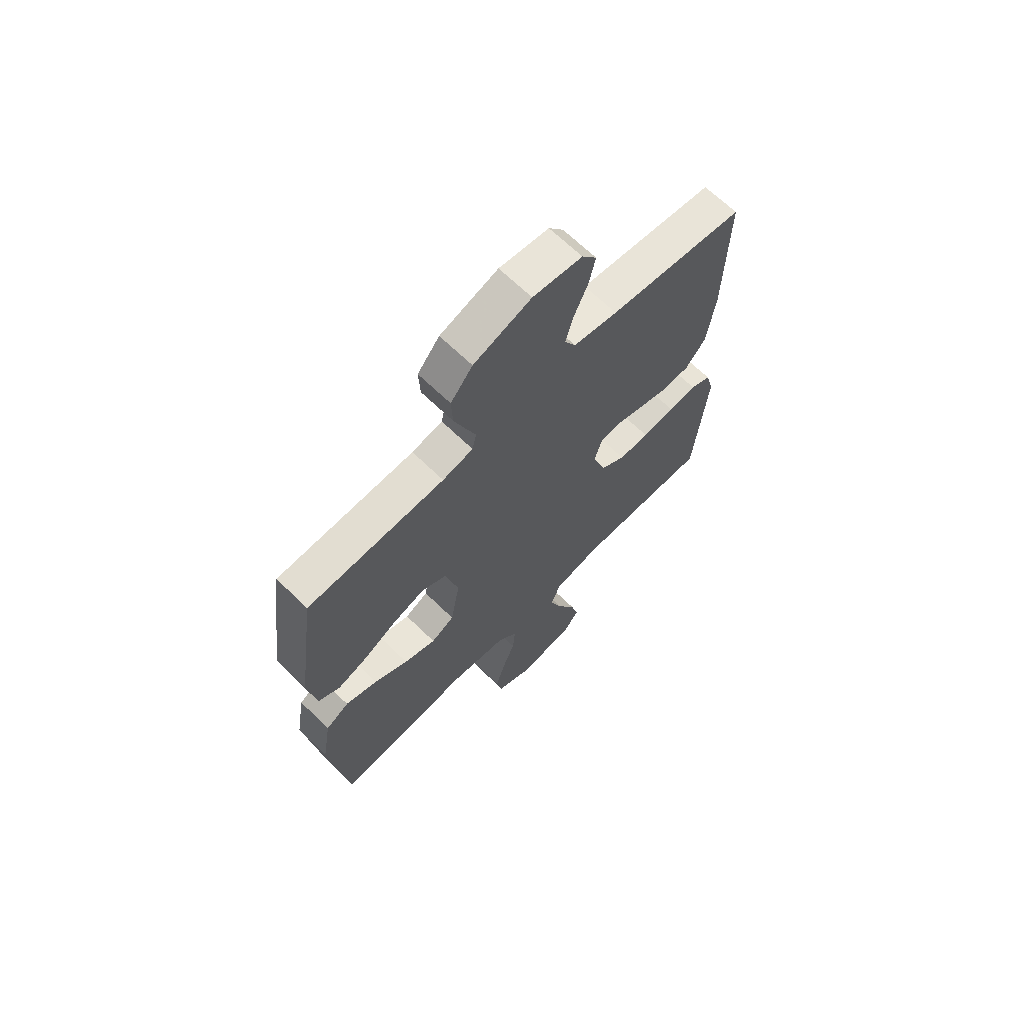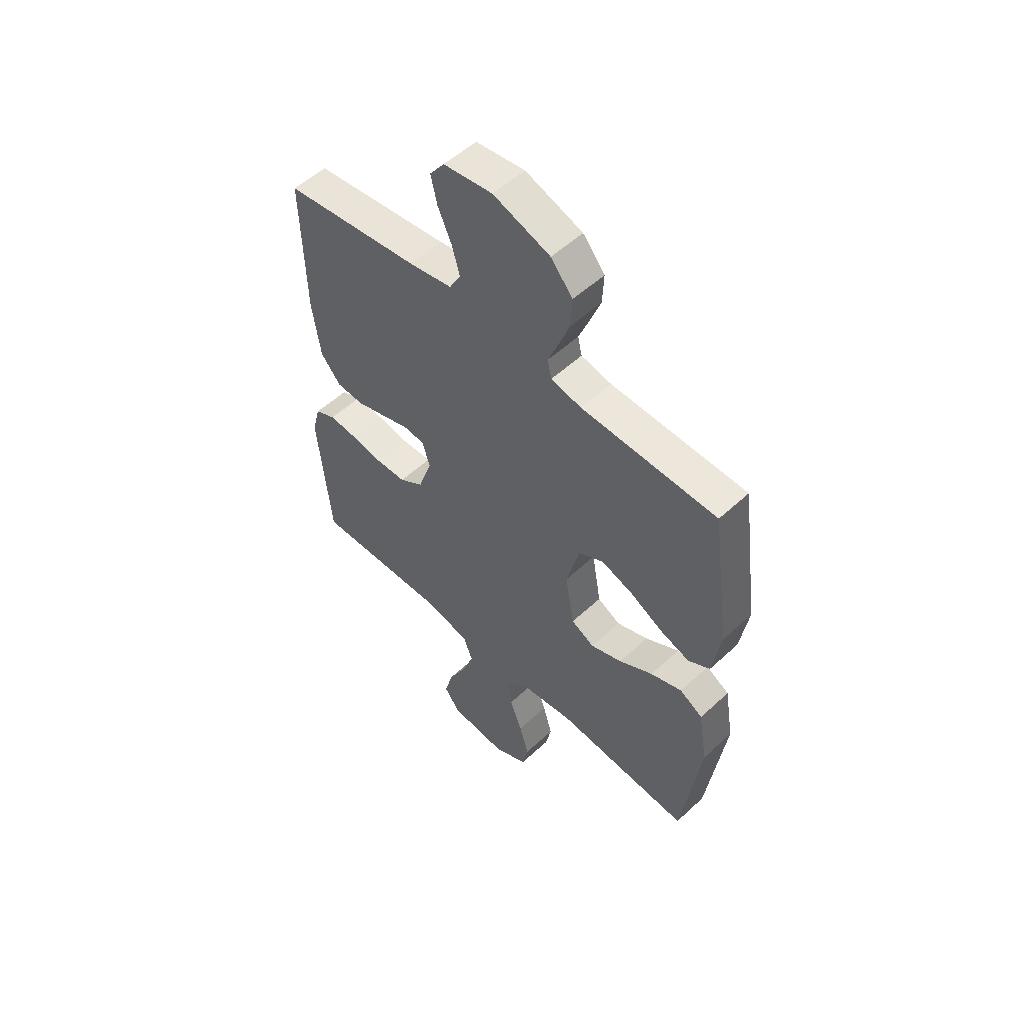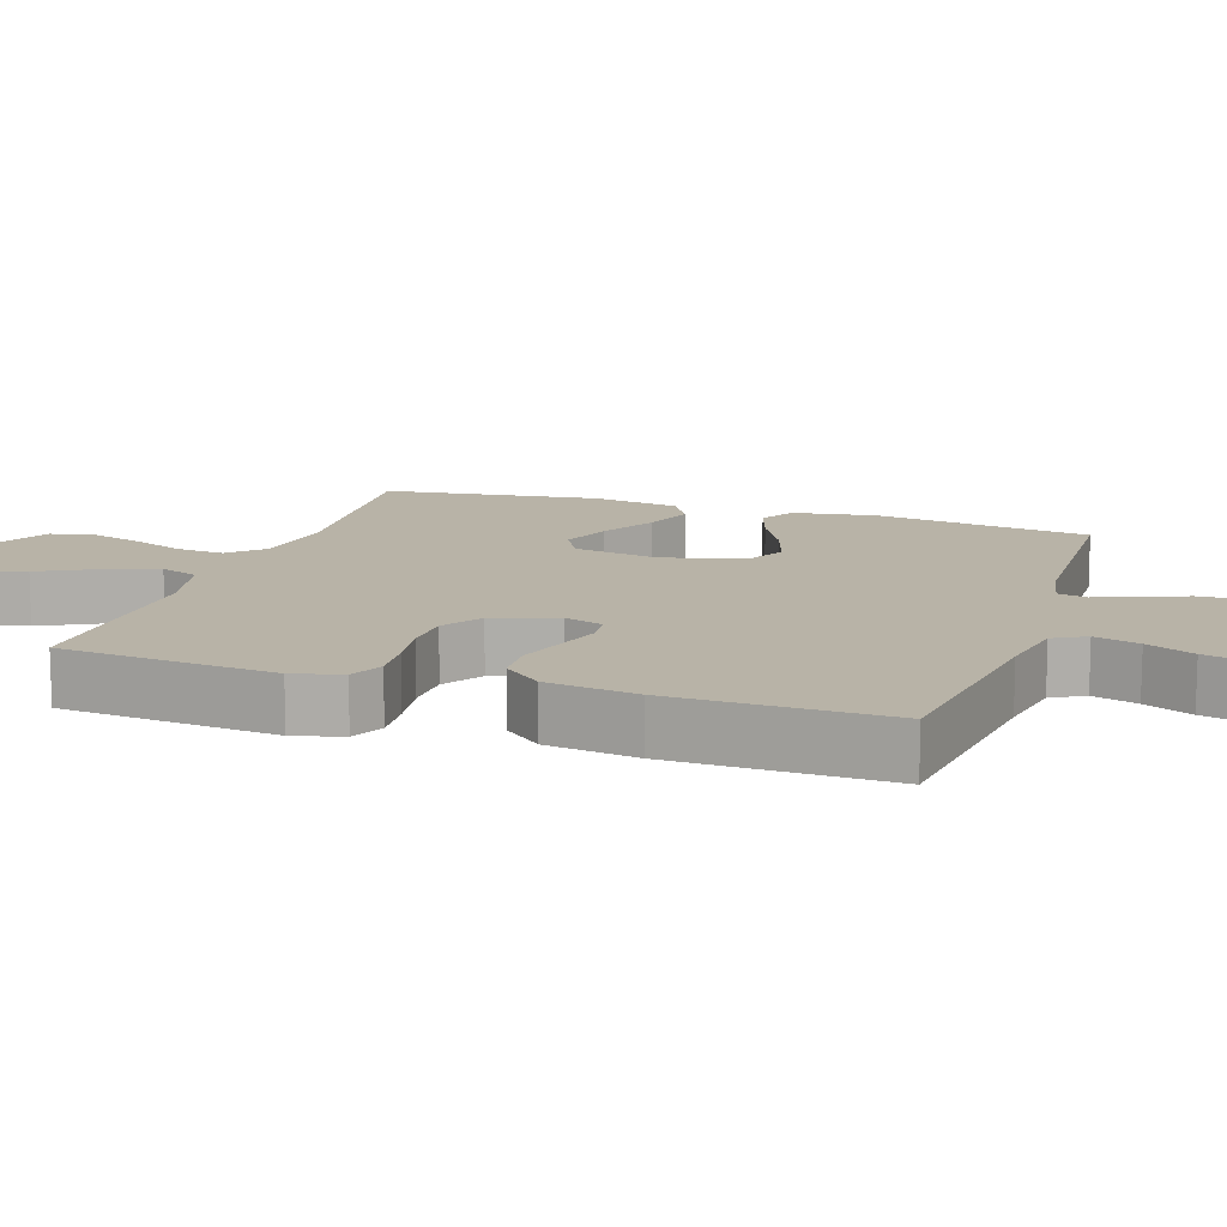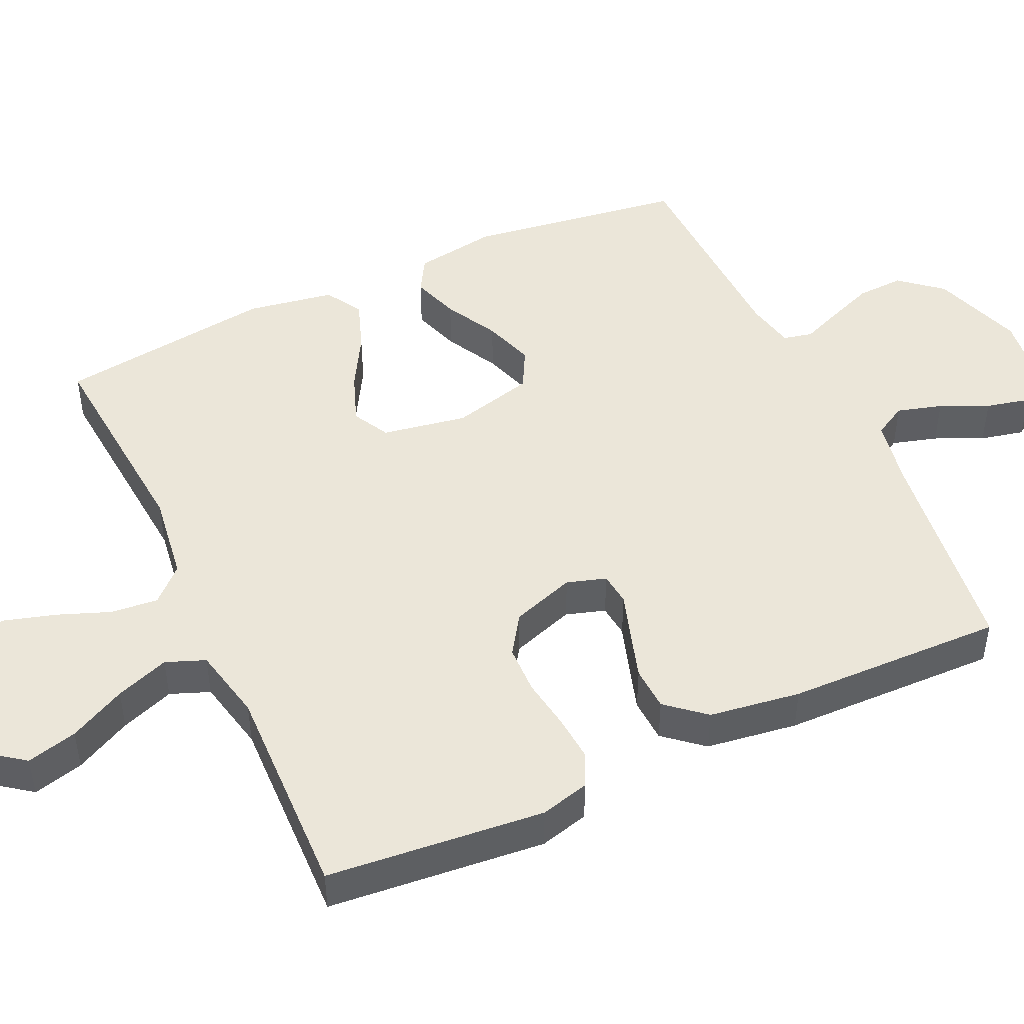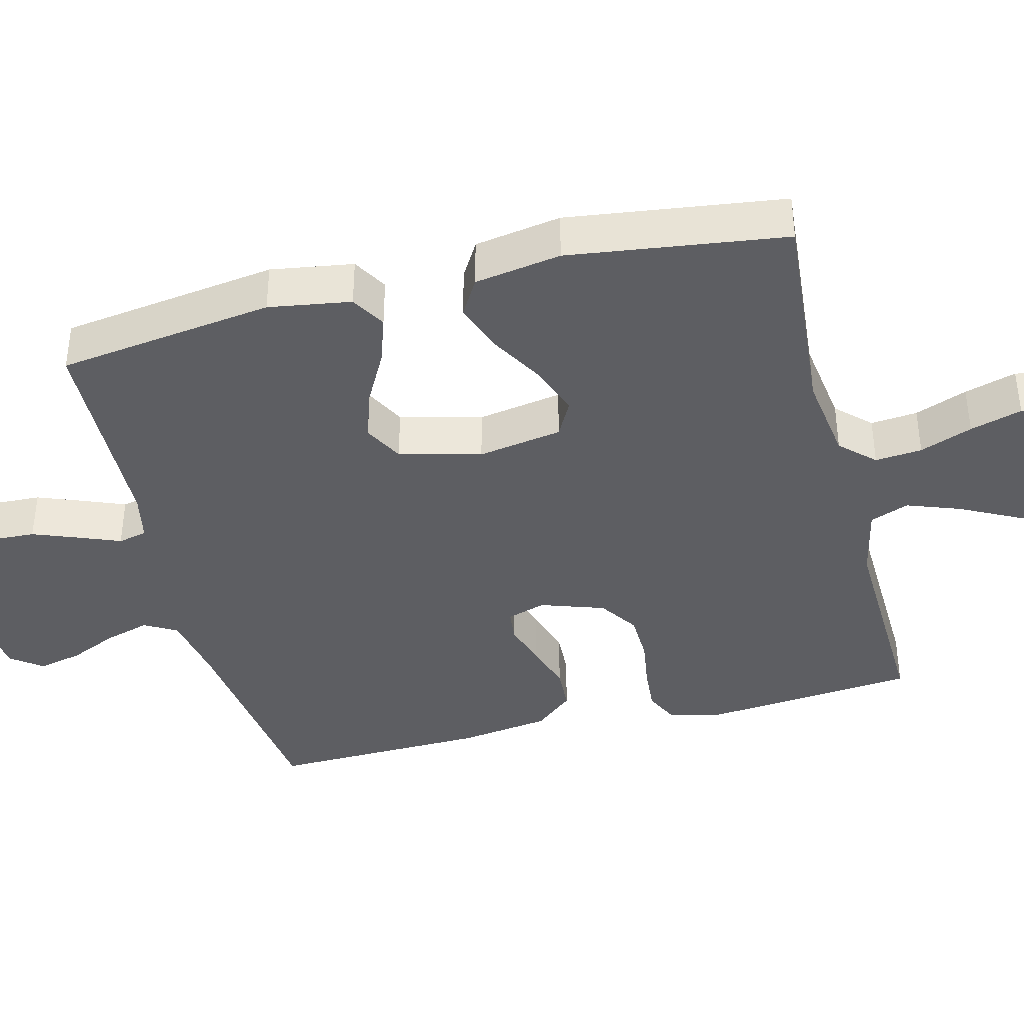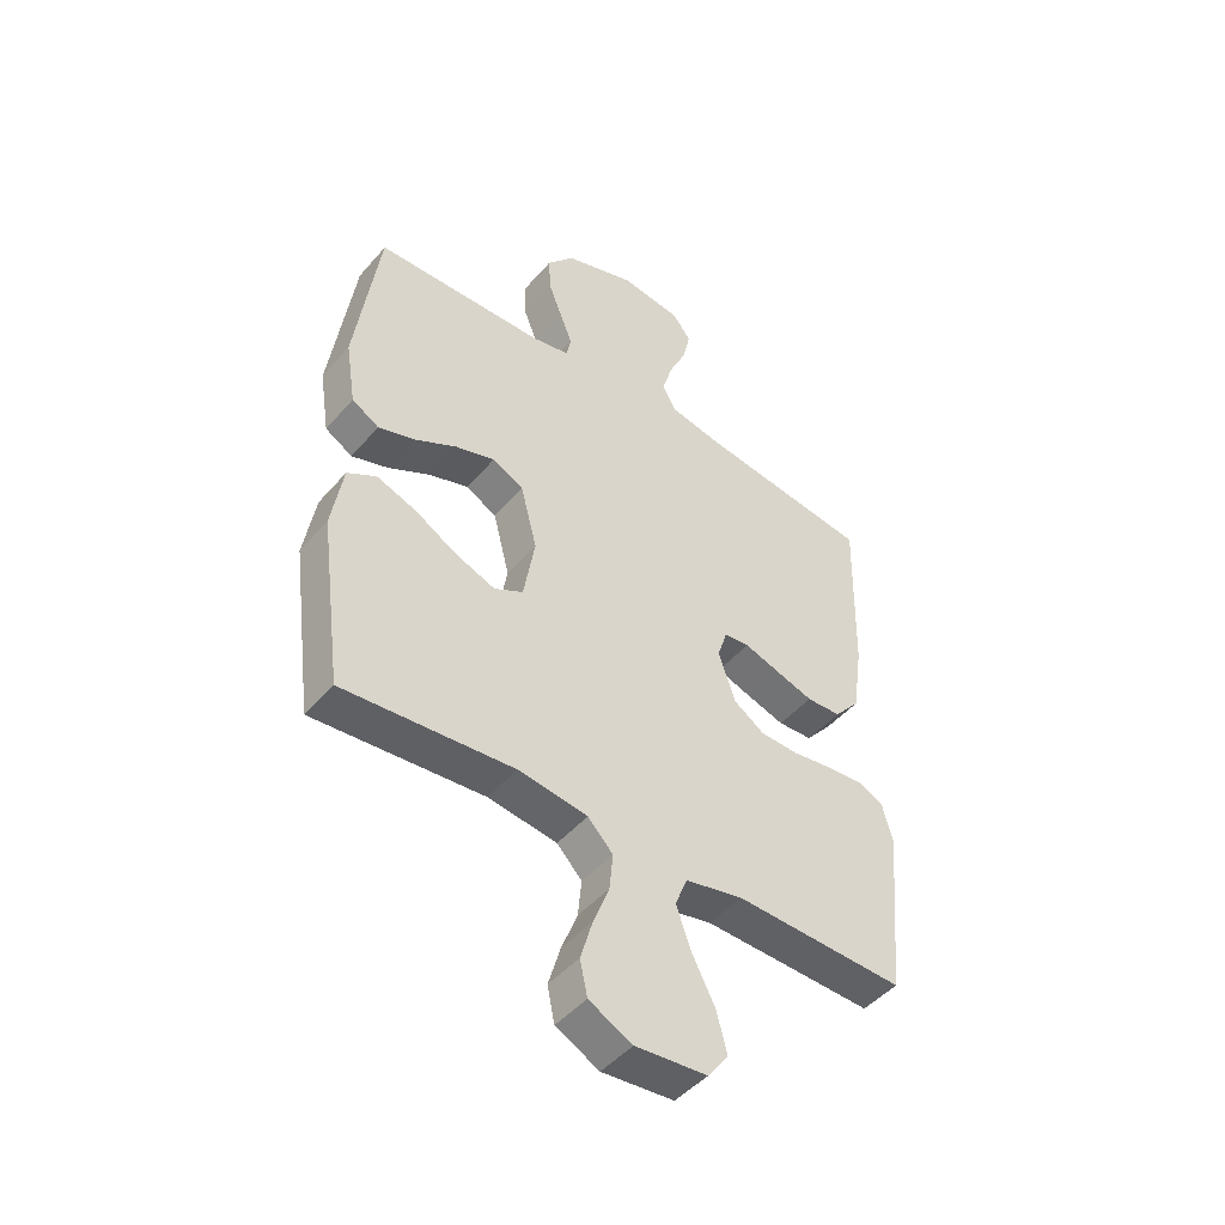
<metadata>
{"format":"obj","ext":"obj","renderer":"f3d","projection":"perspective","resolution":1024,"background":"white","views":[{"elev":66.8,"azim":134.3,"up":"+Z"},{"elev":54.0,"azim":45.5,"up":"+Z"},{"elev":12.9,"azim":-71.7,"up":"+Y"},{"elev":47.3,"azim":-114.8,"up":"+Y"},{"elev":-39.4,"azim":104.2,"up":"+Y"},{"elev":-47.2,"azim":141.6,"up":"+Z"}]}
</metadata>
<code>
v -0.5 0.07 -0.5
v -0.528 0.07 -0.2
v -0.51 0.07 -0.132
v -0.464 0.07 -0.11
v -0.401 0.07 -0.115
v -0.33 0.07 -0.126
v -0.262 0.07 -0.124
v -0.208 0.07 -0.088
v -0.178 0.07 0
v -0.195 0.07 0.054
v -0.24 0.07 0.059
v -0.302 0.07 0.039
v -0.369 0.07 0.018
v -0.43 0.07 0.021
v -0.475 0.07 0.074
v -0.493 0.07 0.2
v -0.5 0.07 0.5
v -0.2 0.07 0.539
v -0.103 0.07 0.557
v -0.078 0.07 0.602
v -0.096 0.07 0.664
v -0.126 0.07 0.73
v -0.14 0.07 0.791
v -0.108 0.07 0.834
v 0 0.07 0.848
v 0.126 0.07 0.805
v 0.174 0.07 0.748
v 0.171 0.07 0.683
v 0.146 0.07 0.618
v 0.124 0.07 0.563
v 0.133 0.07 0.523
v 0.2 0.07 0.509
v 0.5 0.07 0.5
v 0.542 0.07 0.2
v 0.524 0.07 0.086
v 0.476 0.07 0.058
v 0.41 0.07 0.08
v 0.337 0.07 0.119
v 0.267 0.07 0.142
v 0.212 0.07 0.113
v 0.183 0.07 0
v 0.203 0.07 -0.117
v 0.254 0.07 -0.144
v 0.324 0.07 -0.118
v 0.399 0.07 -0.075
v 0.469 0.07 -0.05
v 0.52 0.07 -0.08
v 0.54 0.07 -0.2
v 0.5 0.07 -0.5
v 0.2 0.07 -0.475
v 0.078 0.07 -0.492
v 0.034 0.07 -0.538
v 0.04 0.07 -0.603
v 0.068 0.07 -0.676
v 0.089 0.07 -0.748
v 0.076 0.07 -0.809
v 0 0.07 -0.848
v -0.126 0.07 -0.837
v -0.162 0.07 -0.789
v -0.144 0.07 -0.719
v -0.104 0.07 -0.641
v -0.077 0.07 -0.567
v -0.098 0.07 -0.513
v -0.2 0.07 -0.491
v -0.5 0 -0.5
v -0.528 0 -0.2
v -0.51 0 -0.132
v -0.464 0 -0.11
v -0.401 0 -0.115
v -0.33 0 -0.126
v -0.262 0 -0.124
v -0.208 0 -0.088
v -0.178 0 0
v -0.195 0 0.054
v -0.24 0 0.059
v -0.302 0 0.039
v -0.369 0 0.018
v -0.43 0 0.021
v -0.475 0 0.074
v -0.493 0 0.2
v -0.5 0 0.5
v -0.2 0 0.539
v -0.103 0 0.557
v -0.078 0 0.602
v -0.096 0 0.664
v -0.126 0 0.73
v -0.14 0 0.791
v -0.108 0 0.834
v 0 0 0.848
v 0.126 0 0.805
v 0.174 0 0.748
v 0.171 0 0.683
v 0.146 0 0.618
v 0.124 0 0.563
v 0.133 0 0.523
v 0.2 0 0.509
v 0.5 0 0.5
v 0.542 0 0.2
v 0.524 0 0.086
v 0.476 0 0.058
v 0.41 0 0.08
v 0.337 0 0.119
v 0.267 0 0.142
v 0.212 0 0.113
v 0.183 0 0
v 0.203 0 -0.117
v 0.254 0 -0.144
v 0.324 0 -0.118
v 0.399 0 -0.075
v 0.469 0 -0.05
v 0.52 0 -0.08
v 0.54 0 -0.2
v 0.5 0 -0.5
v 0.2 0 -0.475
v 0.078 0 -0.492
v 0.034 0 -0.538
v 0.04 0 -0.603
v 0.068 0 -0.676
v 0.089 0 -0.748
v 0.076 0 -0.809
v 0 0 -0.848
v -0.126 0 -0.837
v -0.162 0 -0.789
v -0.144 0 -0.719
v -0.104 0 -0.641
v -0.077 0 -0.567
v -0.098 0 -0.513
v -0.2 0 -0.491
f 59 60 61
f 58 59 61
f 57 58 61
f 56 57 61
f 55 56 61
f 54 55 61
f 53 54 61
f 52 53 61 62
f 51 52 62 63
f 48 49 50
f 47 48 50
f 46 47 50
f 45 46 50
f 44 45 50
f 51 63 64
f 50 51 64
f 44 50 64
f 43 44 64
f 36 37 38
f 35 36 38
f 34 35 38
f 33 34 38
f 32 33 38
f 31 32 38 39
f 28 29 30
f 27 28 30
f 26 27 30
f 25 26 30
f 24 25 30
f 23 24 30
f 22 23 30
f 21 22 30
f 20 21 30 31
f 31 39 40
f 20 31 40
f 19 20 40
f 16 17 18
f 15 16 18
f 14 15 18
f 13 14 18
f 12 13 18
f 11 12 18
f 18 19 40
f 11 18 40
f 10 11 40
f 4 5 6
f 3 4 6
f 2 3 6
f 1 2 6
f 64 1 6
f 64 6 7
f 43 64 7
f 42 43 7
f 9 10 40 41
f 8 9 41 42
f 7 8 42
f 125 124 123
f 125 123 122
f 125 122 121
f 125 121 120
f 125 120 119
f 125 119 118
f 125 118 117
f 126 125 117 116
f 127 126 116 115
f 114 113 112
f 114 112 111
f 114 111 110
f 114 110 109
f 114 109 108
f 128 127 115
f 128 115 114
f 128 114 108
f 128 108 107
f 102 101 100
f 102 100 99
f 102 99 98
f 102 98 97
f 102 97 96
f 103 102 96 95
f 94 93 92
f 94 92 91
f 94 91 90
f 94 90 89
f 94 89 88
f 94 88 87
f 94 87 86
f 94 86 85
f 95 94 85 84
f 104 103 95
f 104 95 84
f 104 84 83
f 82 81 80
f 82 80 79
f 82 79 78
f 82 78 77
f 82 77 76
f 82 76 75
f 104 83 82
f 104 82 75
f 104 75 74
f 70 69 68
f 70 68 67
f 70 67 66
f 70 66 65
f 70 65 128
f 71 70 128
f 71 128 107
f 71 107 106
f 105 104 74 73
f 106 105 73 72
f 106 72 71
f 1 65 66 2
f 2 66 67 3
f 3 67 68 4
f 4 68 69 5
f 5 69 70 6
f 6 70 71 7
f 7 71 72 8
f 8 72 73 9
f 9 73 74 10
f 10 74 75 11
f 11 75 76 12
f 12 76 77 13
f 13 77 78 14
f 14 78 79 15
f 15 79 80 16
f 16 80 81 17
f 17 81 82 18
f 18 82 83 19
f 19 83 84 20
f 20 84 85 21
f 21 85 86 22
f 22 86 87 23
f 23 87 88 24
f 24 88 89 25
f 25 89 90 26
f 26 90 91 27
f 27 91 92 28
f 28 92 93 29
f 29 93 94 30
f 30 94 95 31
f 31 95 96 32
f 32 96 97 33
f 33 97 98 34
f 34 98 99 35
f 35 99 100 36
f 36 100 101 37
f 37 101 102 38
f 38 102 103 39
f 39 103 104 40
f 40 104 105 41
f 41 105 106 42
f 42 106 107 43
f 43 107 108 44
f 44 108 109 45
f 45 109 110 46
f 46 110 111 47
f 47 111 112 48
f 48 112 113 49
f 49 113 114 50
f 50 114 115 51
f 51 115 116 52
f 52 116 117 53
f 53 117 118 54
f 54 118 119 55
f 55 119 120 56
f 56 120 121 57
f 57 121 122 58
f 58 122 123 59
f 59 123 124 60
f 60 124 125 61
f 61 125 126 62
f 62 126 127 63
f 63 127 128 64
f 64 128 65 1

</code>
